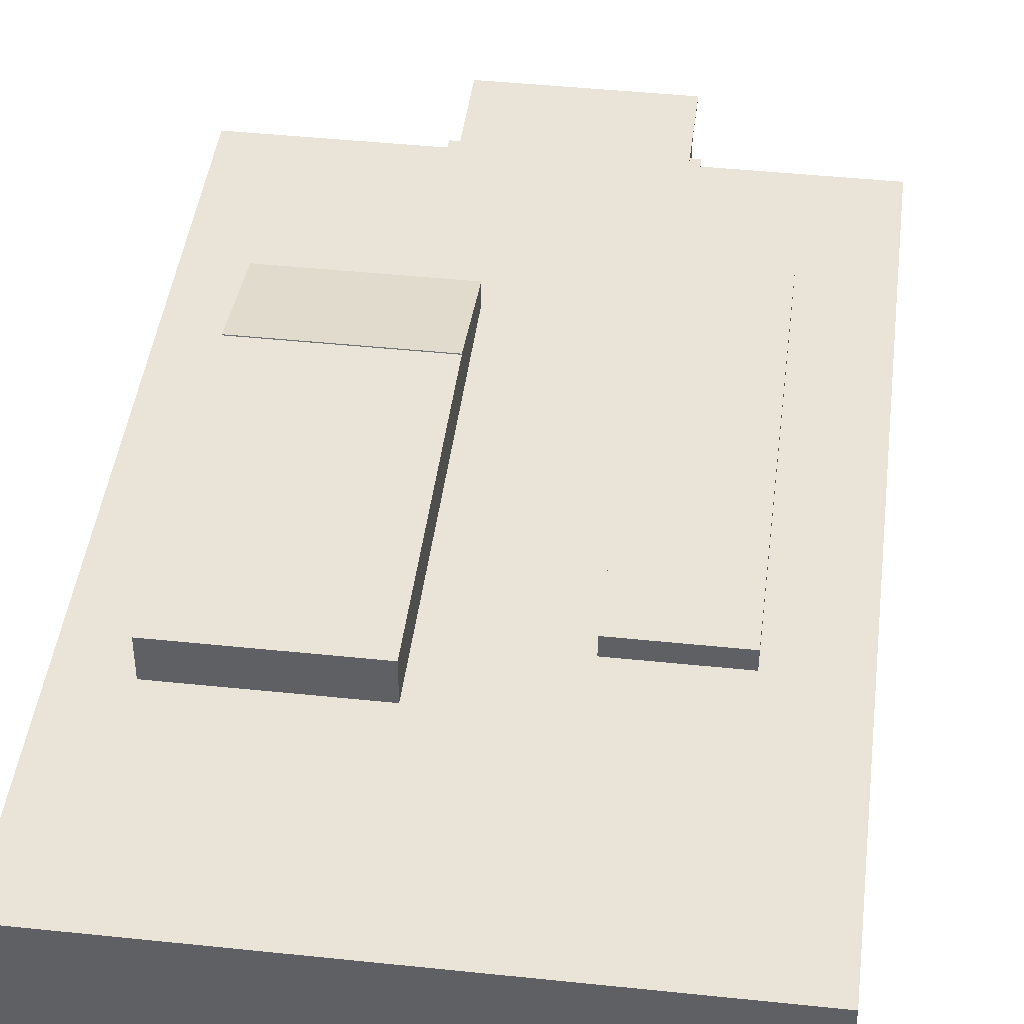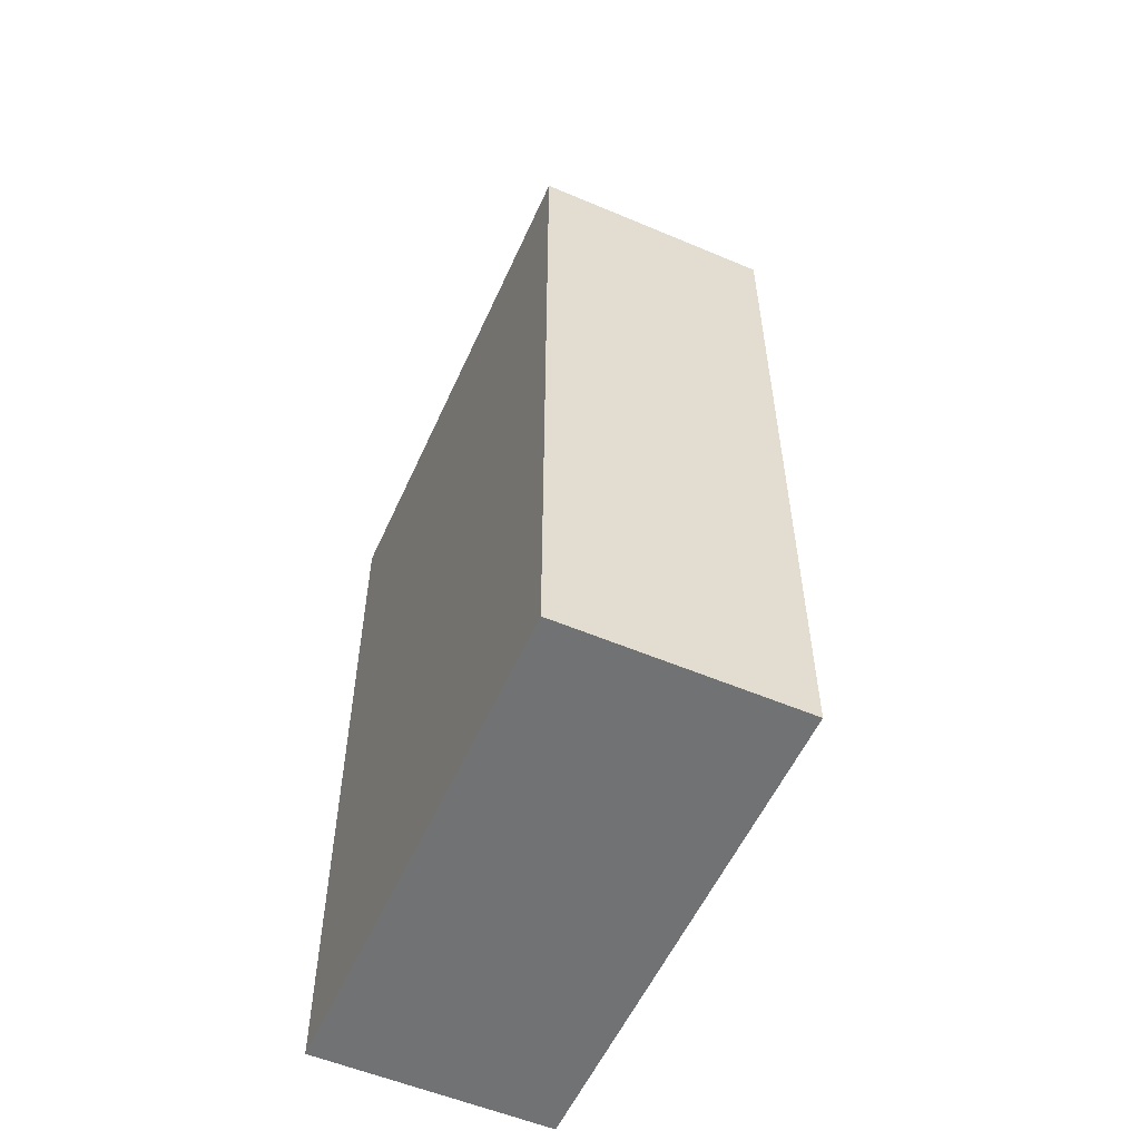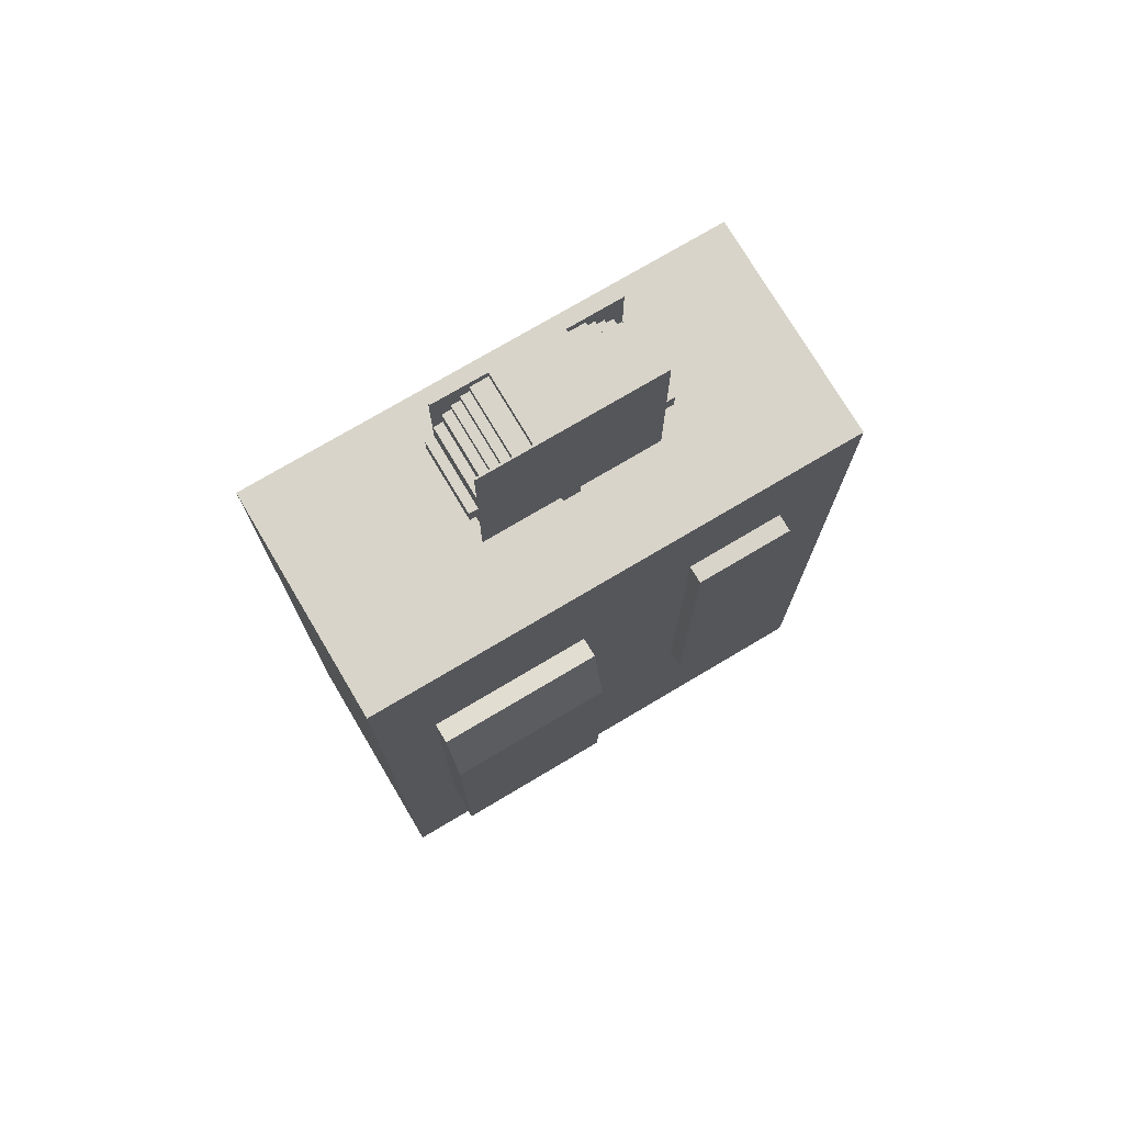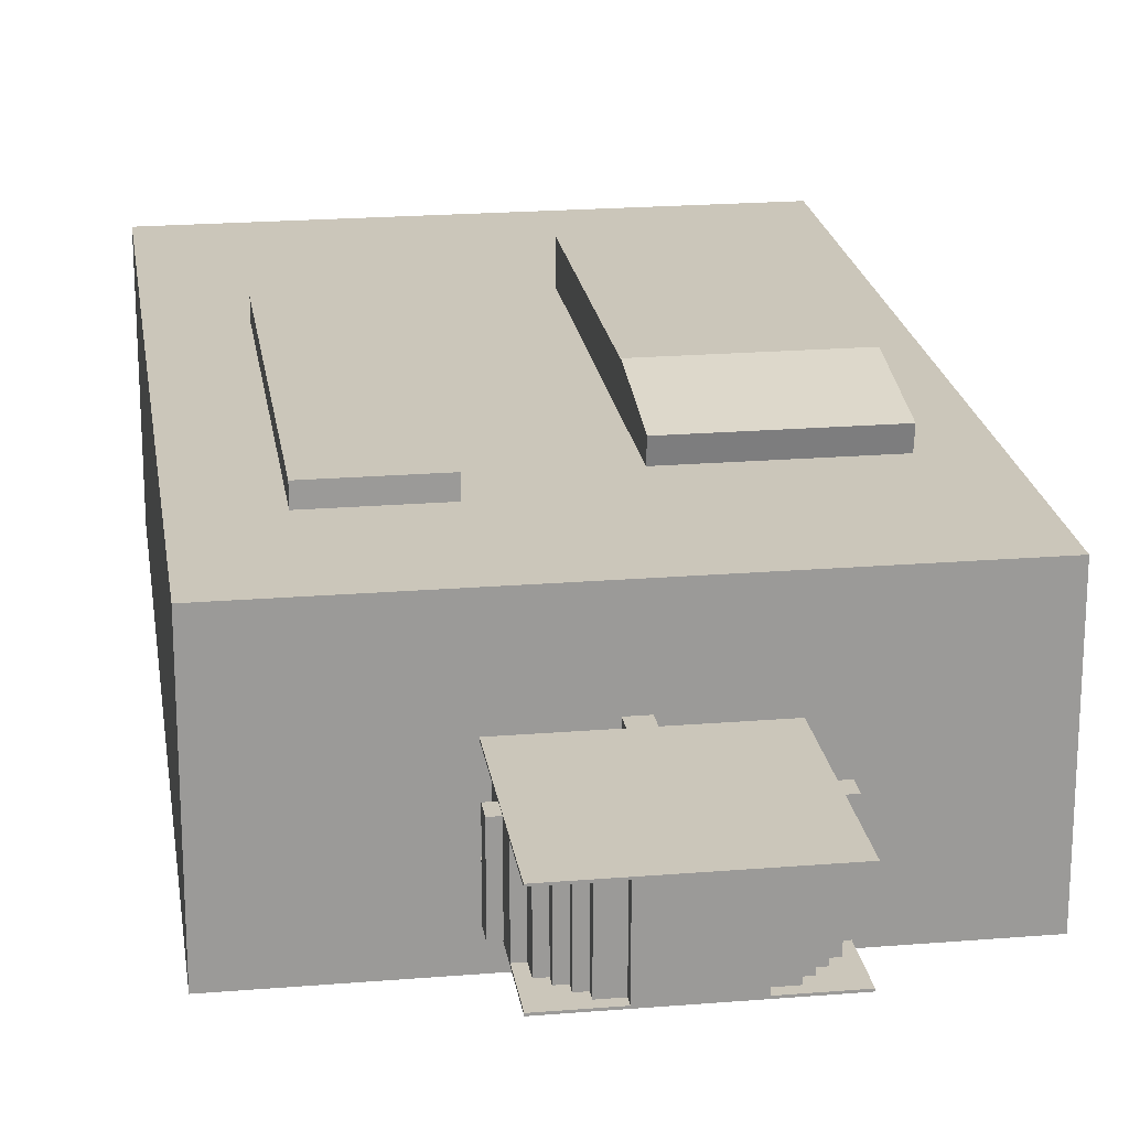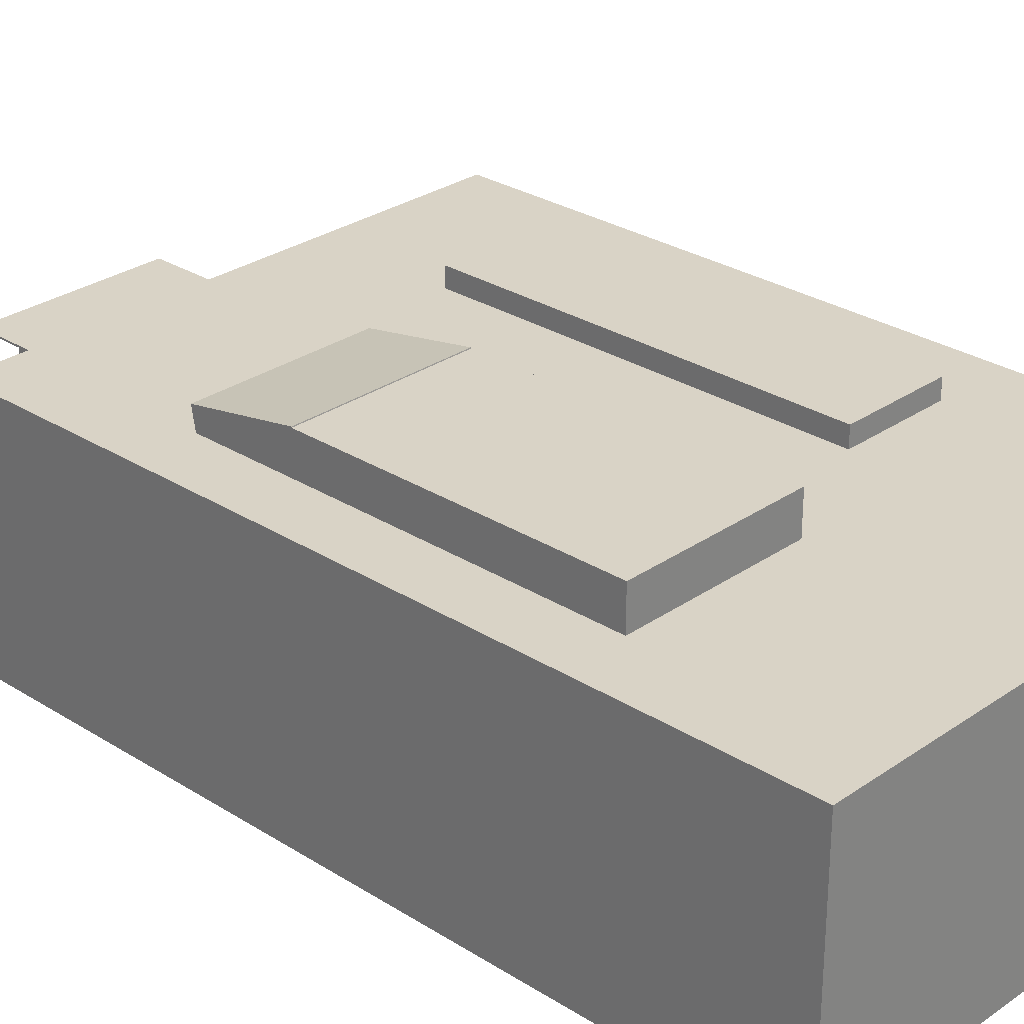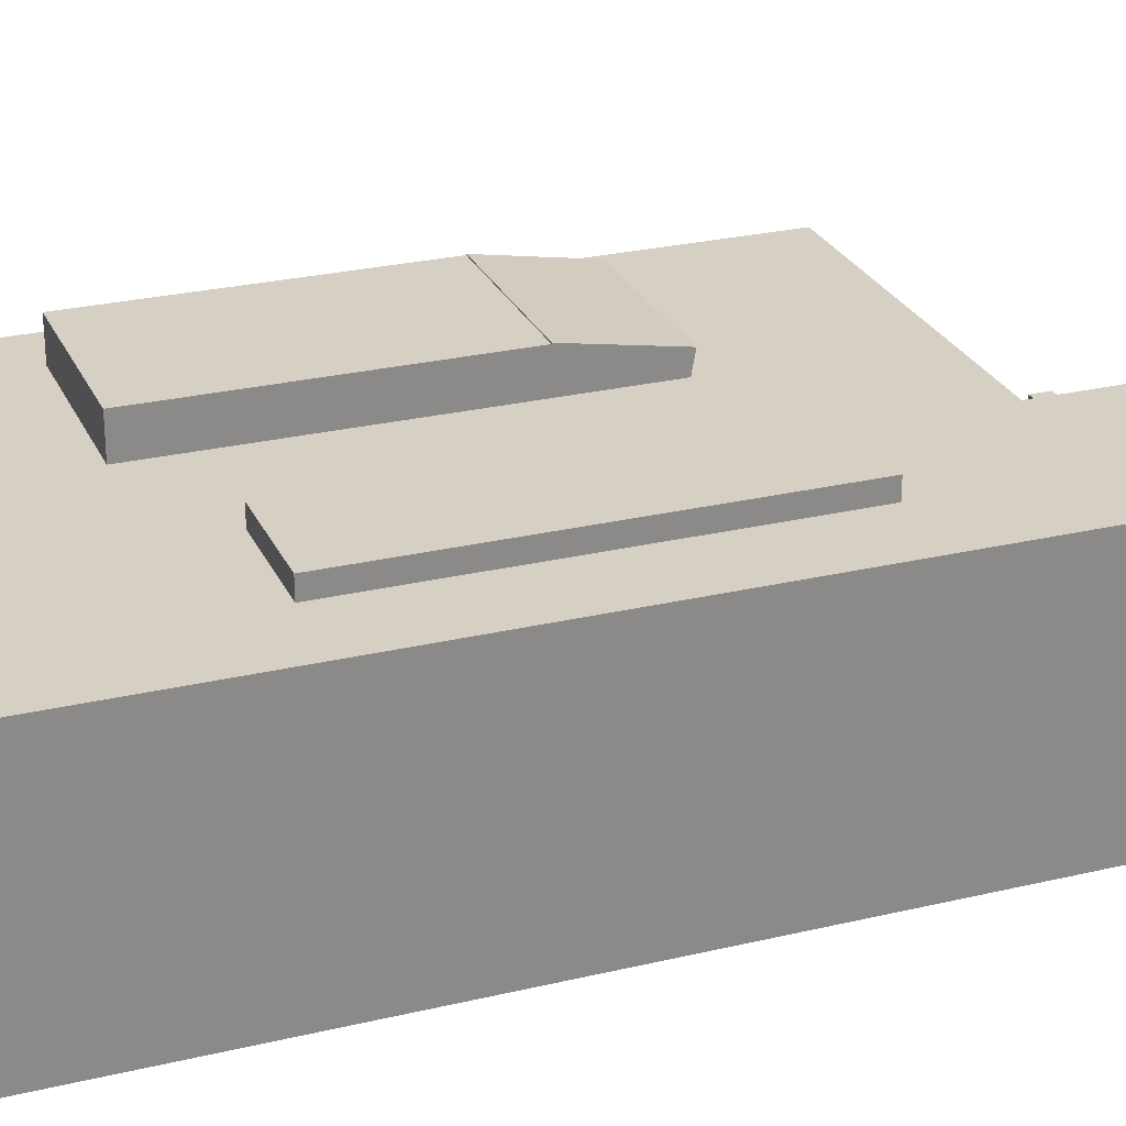
<metadata>
{"format":"obj","ext":"obj","renderer":"f3d","projection":"perspective","resolution":1024,"background":"white","views":[{"elev":43.4,"azim":7.1,"up":"+Z"},{"elev":-55.6,"azim":-114.0,"up":"+Y"},{"elev":75.0,"azim":-30.7,"up":"+Y"},{"elev":21.1,"azim":171.7,"up":"+Z"},{"elev":28.3,"azim":-46.3,"up":"+Z"},{"elev":26.4,"azim":69.5,"up":"+Z"}]}
</metadata>
<code>
o Speed
v -14 42 -6.5
v -14 42 6.5
v -14 0 -6.5
v -14 0 6.5
v 14 42 6.5
v 14 42 -6.5
v 14 0 6.5
v 14 0 -6.5
f 1 3 2
f 3 4 2
f 5 7 6
f 7 8 6
f 5 6 2
f 6 1 2
f 8 7 3
f 7 4 3
f 6 8 1
f 8 3 1
f 2 4 5
f 4 7 5
o Speed
v -10.9 27 5.53
v -10.9 27 8.53
v -10.9 11 5.53
v -10.9 11 8.53
v -1.9 27 8.53
v -1.9 27 5.53
v -1.9 11 8.53
v -1.9 11 5.53
f 9 11 10
f 11 12 10
f 13 15 14
f 15 16 14
f 13 14 10
f 14 9 10
f 16 15 11
f 15 12 11
f 14 16 9
f 16 11 9
f 10 12 13
f 12 15 13
o Speed
v 4.5 34.5 4.5
v 4.5 34.5 7.5
v 4.5 14 4.5
v 4.5 14 7.5
v 10 34.5 7.5
v 10 34.5 4.5
v 10 14 7.5
v 10 14 4.5
f 17 19 18
f 19 20 18
f 21 23 22
f 23 24 22
f 21 22 18
f 22 17 18
f 24 23 19
f 23 20 19
f 22 24 17
f 24 19 17
f 18 20 21
f 20 23 21
o Icon
v -5 53 1.95
v -5 53 2.05
v -5 43 1.95
v -5 43 2.05
v 5 53 2.05
v 5 53 1.95
v 5 43 2.05
v 5 43 1.95
f 25 27 26
f 27 28 26
f 29 31 30
f 31 32 30
f 29 30 26
f 30 25 26
f 32 31 27
f 31 28 27
f 30 32 25
f 32 27 25
f 26 28 29
f 28 31 29
o Icon
v -3 52.5 -2
v -3 52.5 2
v -3 43.5 -2
v -3 43.5 2
v 3 52.5 2
v 3 52.5 -2
v 3 43.5 2
v 3 43.5 -2
f 33 35 34
f 35 36 34
f 37 39 38
f 39 40 38
f 37 38 34
f 38 33 34
f 40 39 35
f 39 36 35
f 38 40 33
f 40 35 33
f 34 36 37
f 36 39 37
o Icon
v -2 53 -2
v -2 53 2
v -2 43 -2
v -2 43 2
v 2 53 2
v 2 53 -2
v 2 43 2
v 2 43 -2
f 41 43 42
f 43 44 42
f 45 47 46
f 47 48 46
f 45 46 42
f 46 41 42
f 48 47 43
f 47 44 43
f 46 48 41
f 48 43 41
f 42 44 45
f 44 47 45
o Icon
v -3.5 52 -2
v -3.5 52 2
v -3.5 44 -2
v -3.5 44 2
v 3.5 52 2
v 3.5 52 -2
v 3.5 44 2
v 3.5 44 -2
f 49 51 50
f 51 52 50
f 53 55 54
f 55 56 54
f 53 54 50
f 54 49 50
f 56 55 51
f 55 52 51
f 54 56 49
f 56 51 49
f 50 52 53
f 52 55 53
o Icon
v -4.5 51 -2
v -4.5 51 2
v -4.5 45 -2
v -4.5 45 2
v 4.5 51 2
v 4.5 51 -2
v 4.5 45 2
v 4.5 45 -2
f 57 59 58
f 59 60 58
f 61 63 62
f 63 64 62
f 61 62 58
f 62 57 58
f 64 63 59
f 63 60 59
f 62 64 57
f 64 59 57
f 58 60 61
f 60 63 61
o Icon
v -5 50 -2
v -5 50 2
v -5 46 -2
v -5 46 2
v 5 50 2
v 5 50 -2
v 5 46 2
v 5 46 -2
f 65 67 66
f 67 68 66
f 69 71 70
f 71 72 70
f 69 70 66
f 70 65 66
f 72 71 67
f 71 68 67
f 70 72 65
f 72 67 65
f 66 68 69
f 68 71 69
o Icon
v -4 51.5 -2
v -4 51.5 2
v -4 44.5 -2
v -4 44.5 2
v 4 51.5 2
v 4 51.5 -2
v 4 44.5 2
v 4 44.5 -2
f 73 75 74
f 75 76 74
f 77 79 78
f 79 80 78
f 77 78 74
f 78 73 74
f 80 79 75
f 79 76 75
f 78 80 73
f 80 75 73
f 74 76 77
f 76 79 77
o Icon
v -5 53 -2.05
v -5 53 -1.95
v -5 43 -2.05
v -5 43 -1.95
v 5 53 -1.95
v 5 53 -2.05
v 5 43 -1.95
v 5 43 -2.05
f 81 83 82
f 83 84 82
f 85 87 86
f 87 88 86
f 85 86 82
f 86 81 82
f 88 87 83
f 87 84 83
f 86 88 81
f 88 83 81
f 82 84 85
f 84 87 85
o Icon
v -0.5 43 -2
v -0.5 43 2
v -0.5 42 -2
v -0.5 42 2
v 0.5 43 2
v 0.5 43 -2
v 0.5 42 2
v 0.5 42 -2
f 89 91 90
f 91 92 90
f 93 95 94
f 95 96 94
f 93 94 90
f 94 89 90
f 96 95 91
f 95 92 91
f 94 96 89
f 96 91 89
f 90 92 93
f 92 95 93
o Icon
v -5.5 48.5 -2
v -5.5 48.5 2
v -5.5 47.5 -2
v -5.5 47.5 2
v -4.5 48.5 2
v -4.5 48.5 -2
v -4.5 47.5 2
v -4.5 47.5 -2
f 97 99 98
f 99 100 98
f 101 103 102
f 103 104 102
f 101 102 98
f 102 97 98
f 104 103 99
f 103 100 99
f 102 104 97
f 104 99 97
f 98 100 101
f 100 103 101
o Icon
v 4.5 48.5 -2
v 4.5 48.5 2
v 4.5 47.5 -2
v 4.5 47.5 2
v 5.5 48.5 2
v 5.5 48.5 -2
v 5.5 47.5 2
v 5.5 47.5 -2
f 105 107 106
f 107 108 106
f 109 111 110
f 111 112 110
f 109 110 106
f 110 105 106
f 112 111 107
f 111 108 107
f 110 112 105
f 112 107 105
f 106 108 109
f 108 111 109
o Speed1
v -10.9 31.69 4.668
v -10.9 32.21 7.622
v -10.9 26.28 5.623
v -10.9 26.8 8.577
v -1.9 32.21 7.622
v -1.9 31.69 4.668
v -1.9 26.8 8.577
v -1.9 26.28 5.623
f 113 115 114
f 115 116 114
f 117 119 118
f 119 120 118
f 117 118 114
f 118 113 114
f 120 119 115
f 119 116 115
f 118 120 113
f 120 115 113
f 114 116 117
f 116 119 117

</code>
